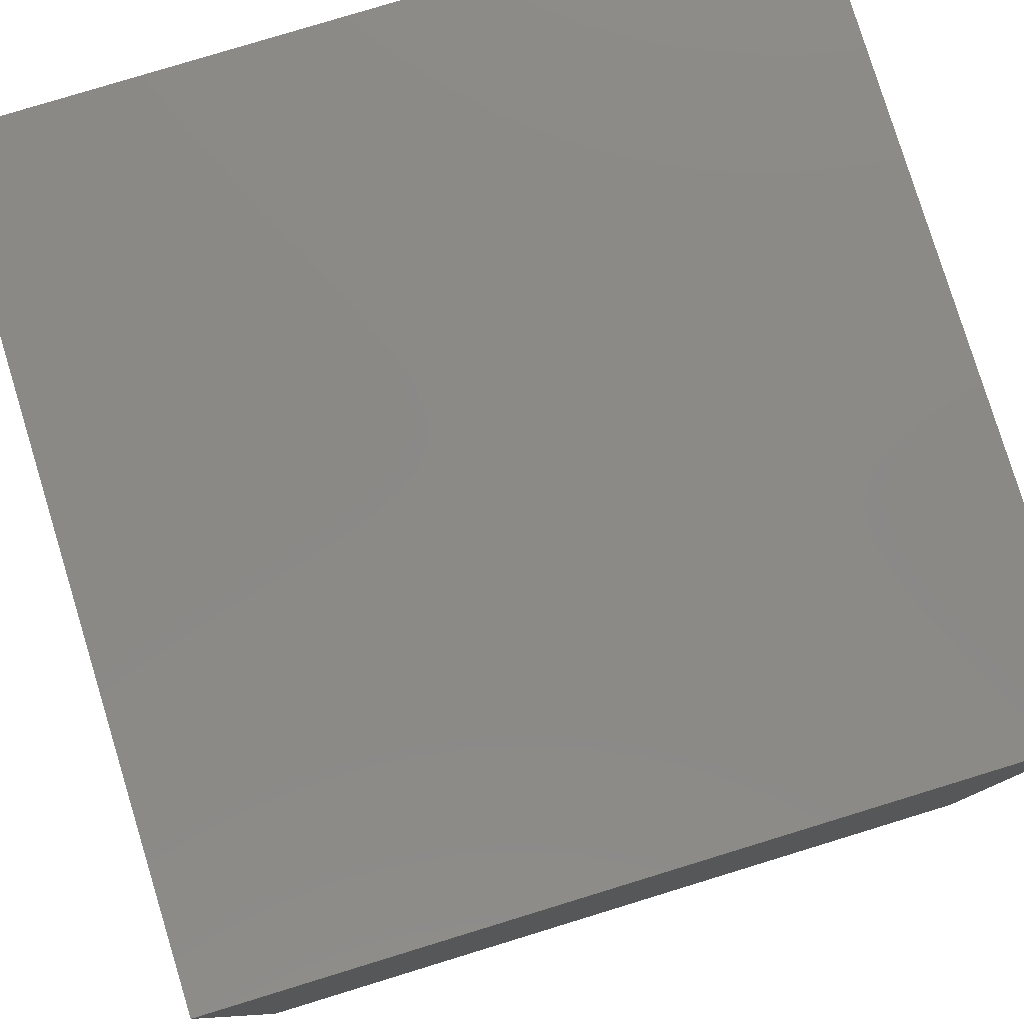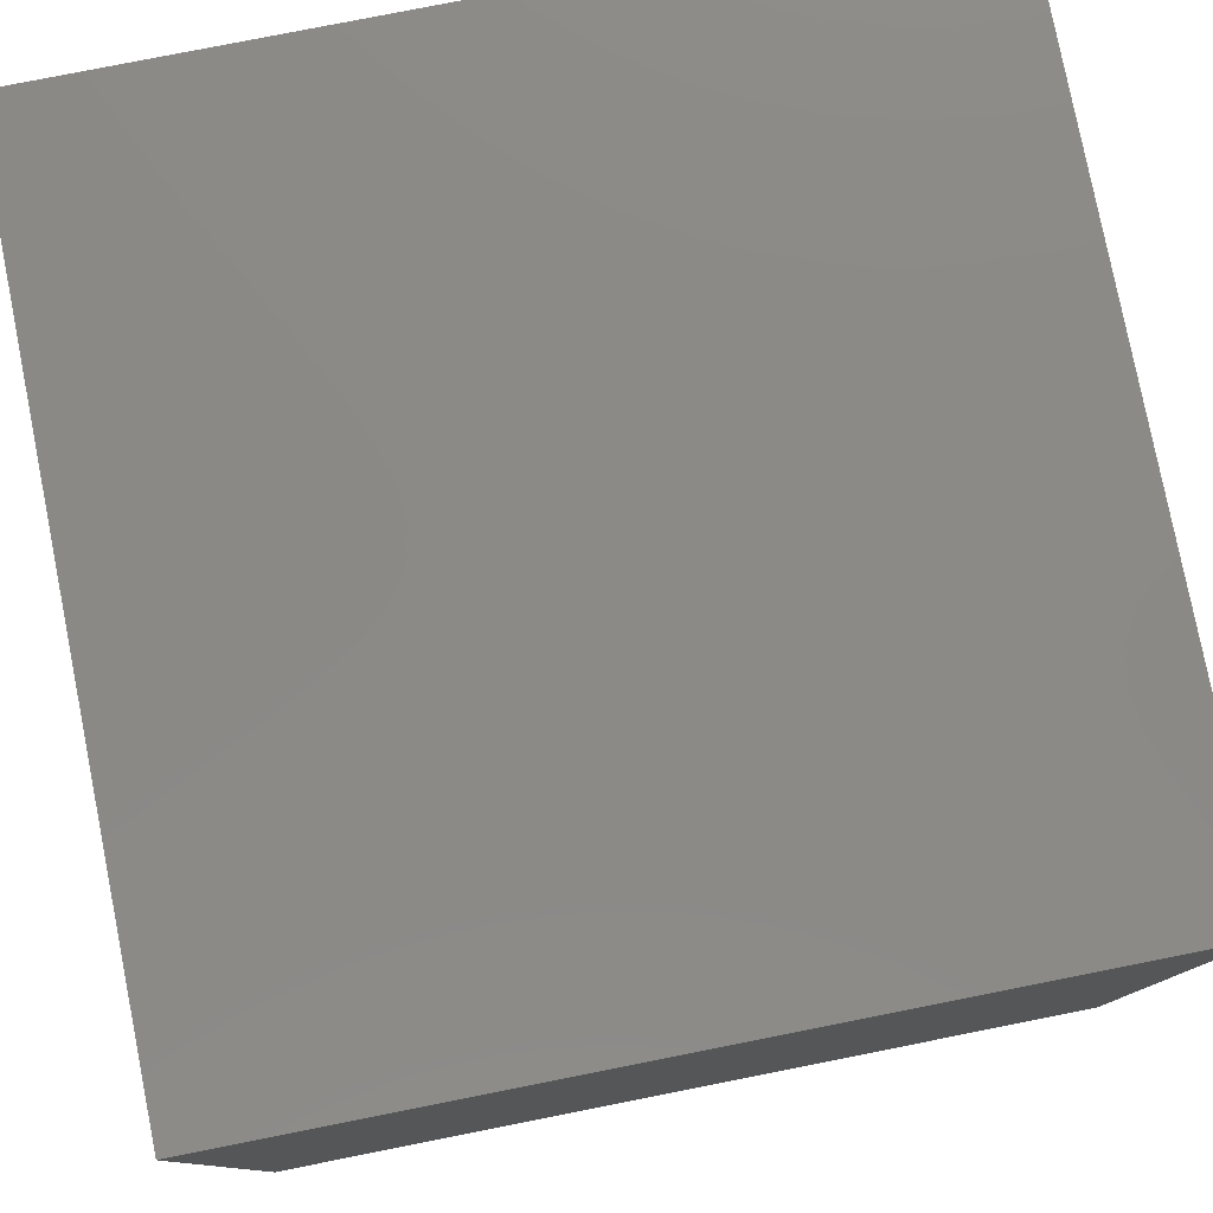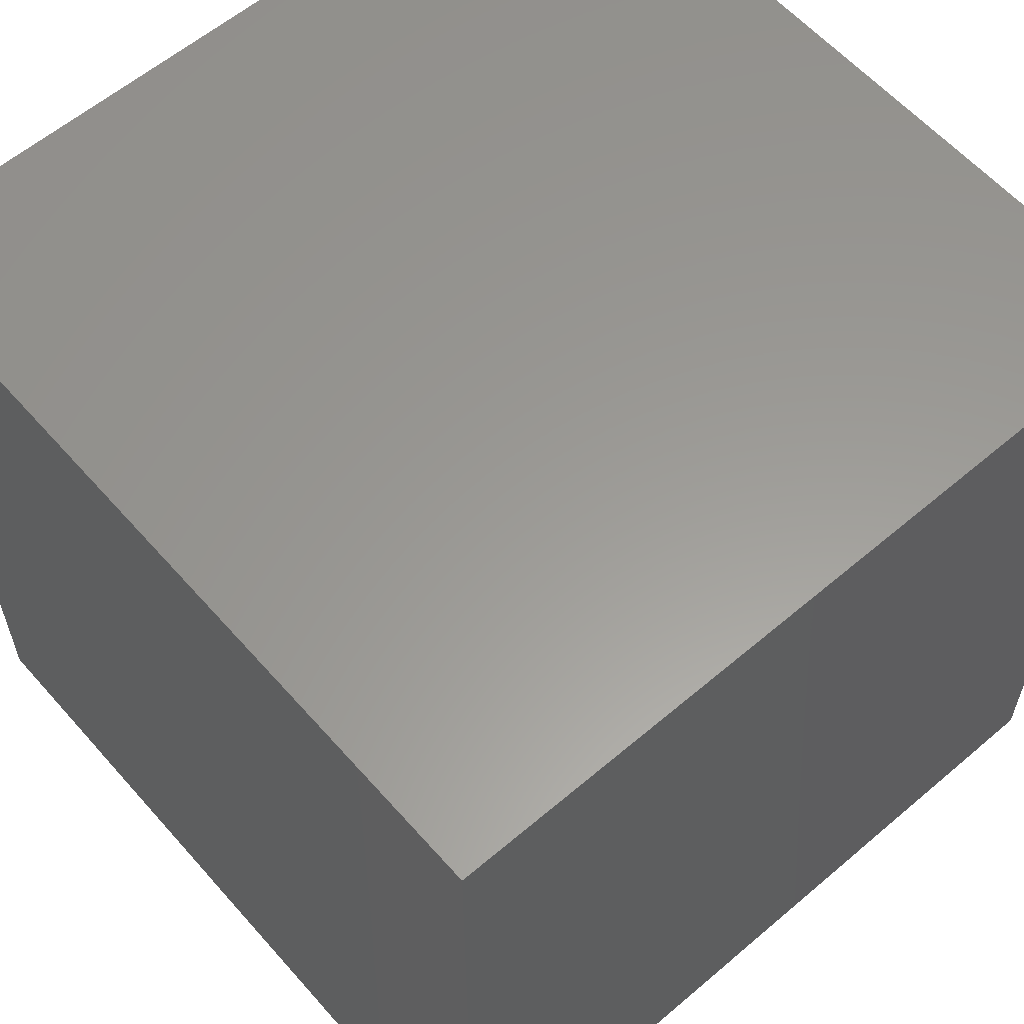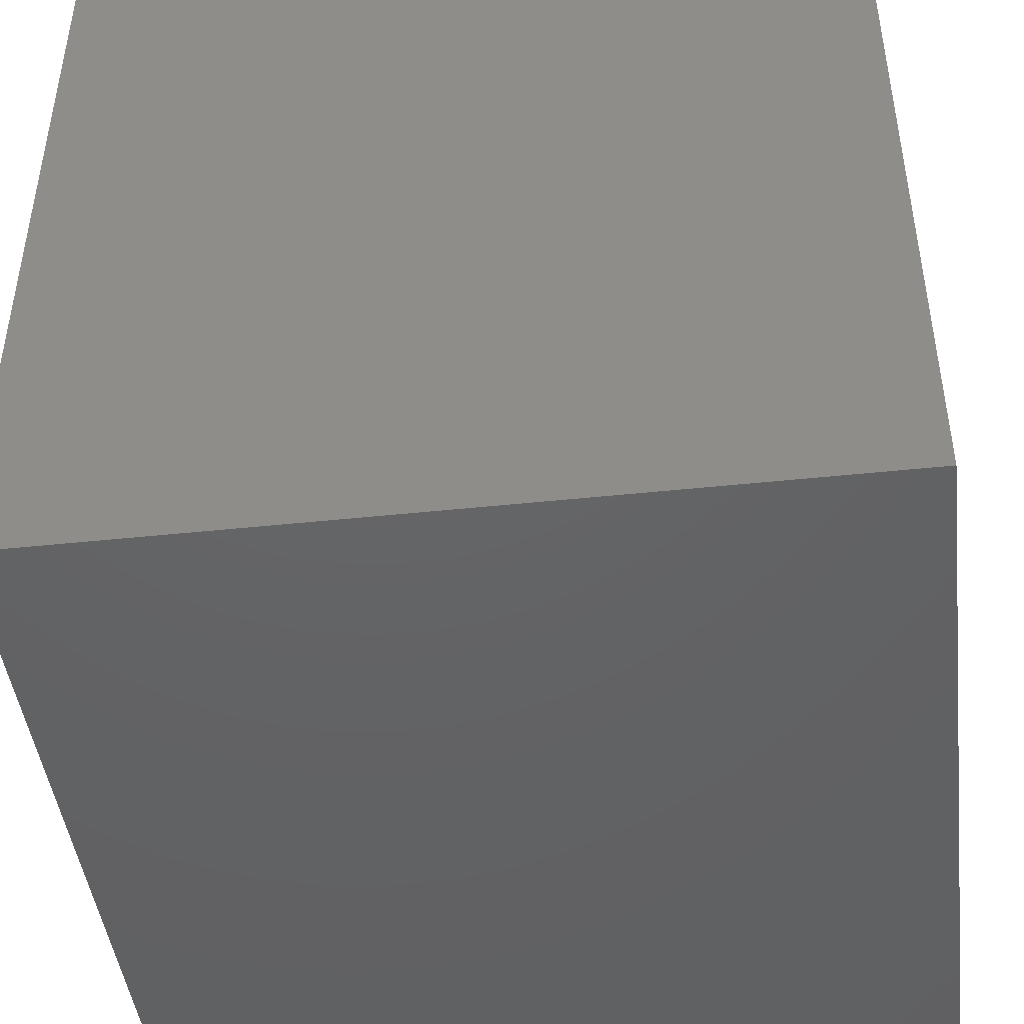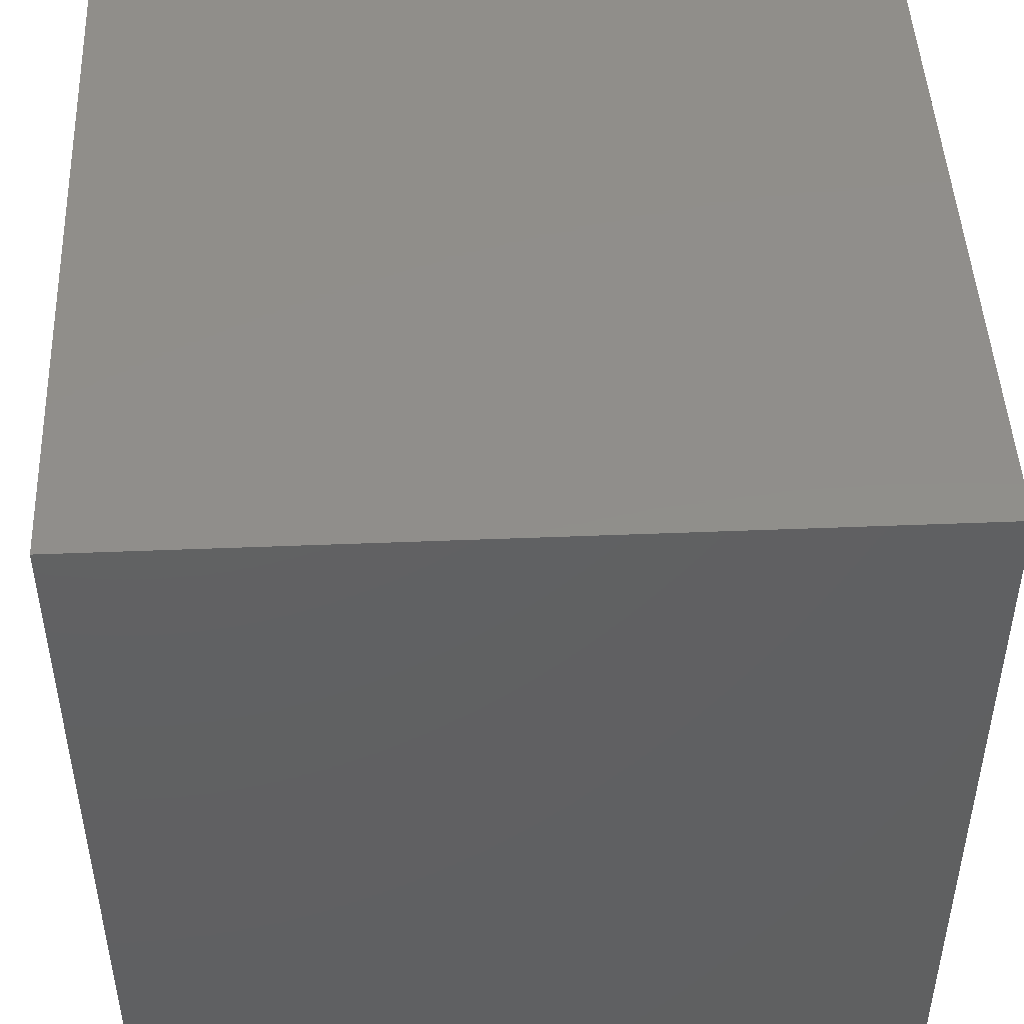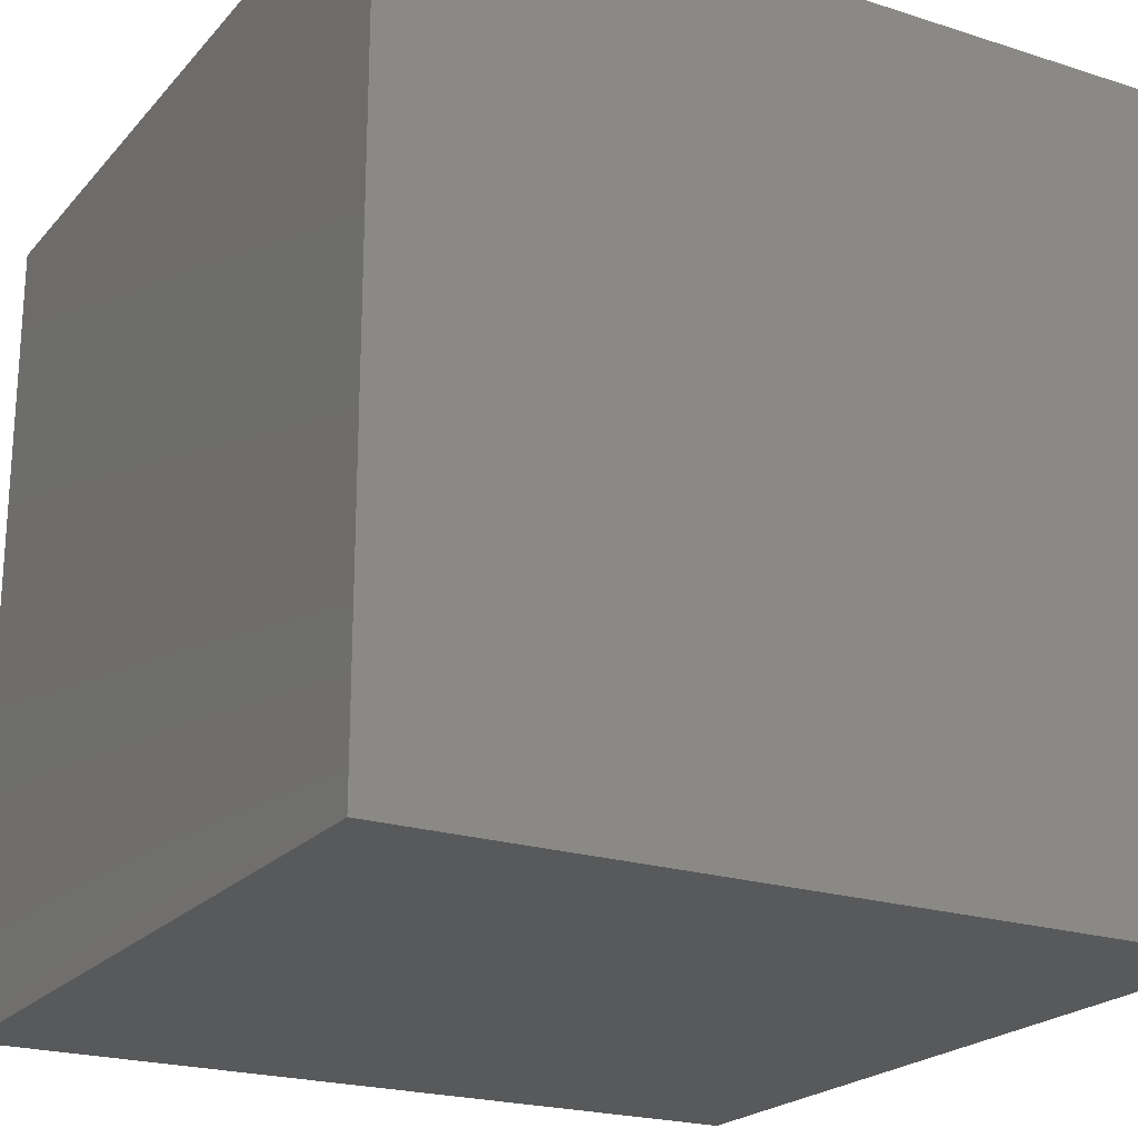
<metadata>
{"format":"stl","ext":"stl","renderer":"f3d","projection":"perspective","resolution":1024,"background":"white","views":[{"elev":79.6,"azim":73.0,"up":"+Y"},{"elev":79.2,"azim":78.8,"up":"+Y"},{"elev":59.6,"azim":48.9,"up":"+Y"},{"elev":-45.4,"azim":-83.0,"up":"+Y"},{"elev":47.1,"azim":177.4,"up":"+Y"},{"elev":-21.7,"azim":60.6,"up":"+Y"}]}
</metadata>
<code>
# stl→obj: 8 verts, 12 faces
v 1 1 1
v -1 1 1
v -1 -1 1
v 1 -1 1
v 1 -1 -1
v -1 -1 -1
v -1 1 -1
v 1 1 -1
f 1 2 3
f 1 3 4
f 5 4 3
f 5 3 6
f 6 3 2
f 6 2 7
f 7 8 5
f 7 5 6
f 8 1 4
f 8 4 5
f 7 2 1
f 7 1 8

</code>
